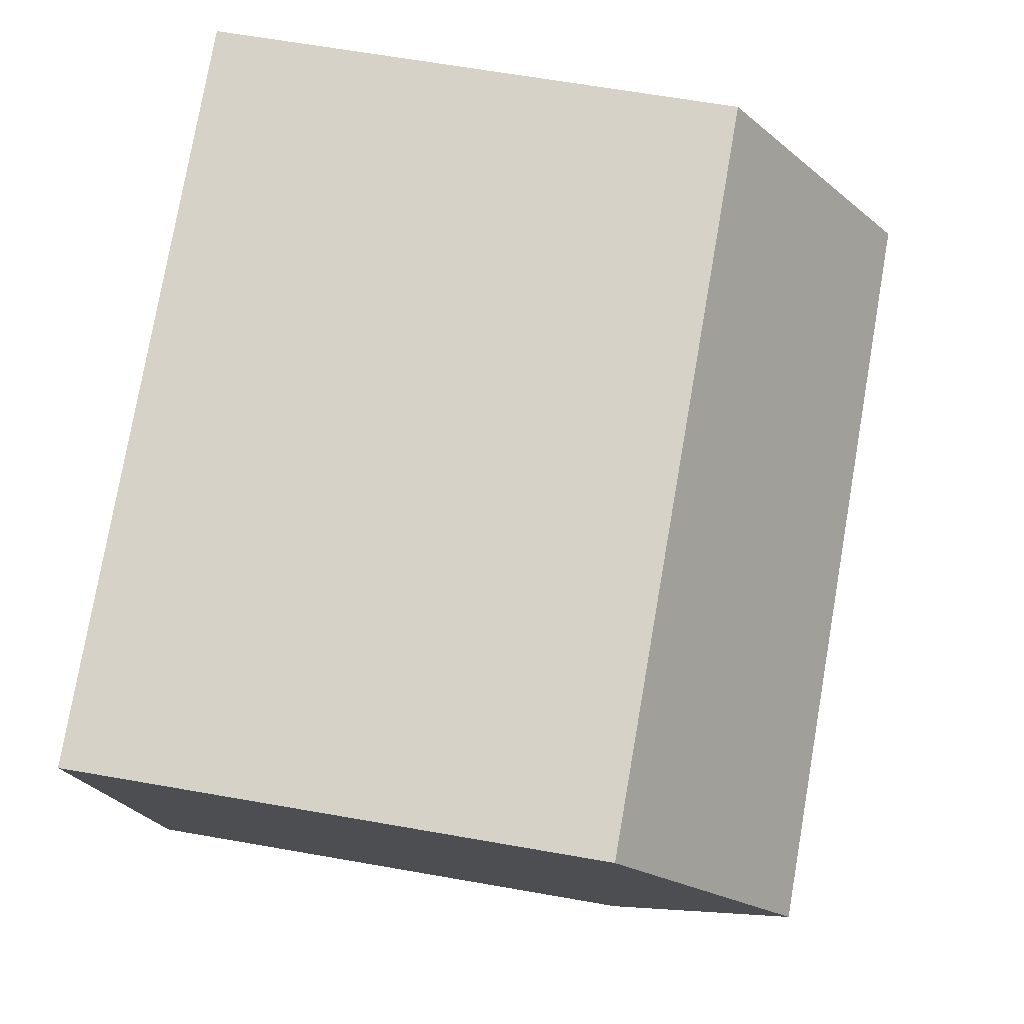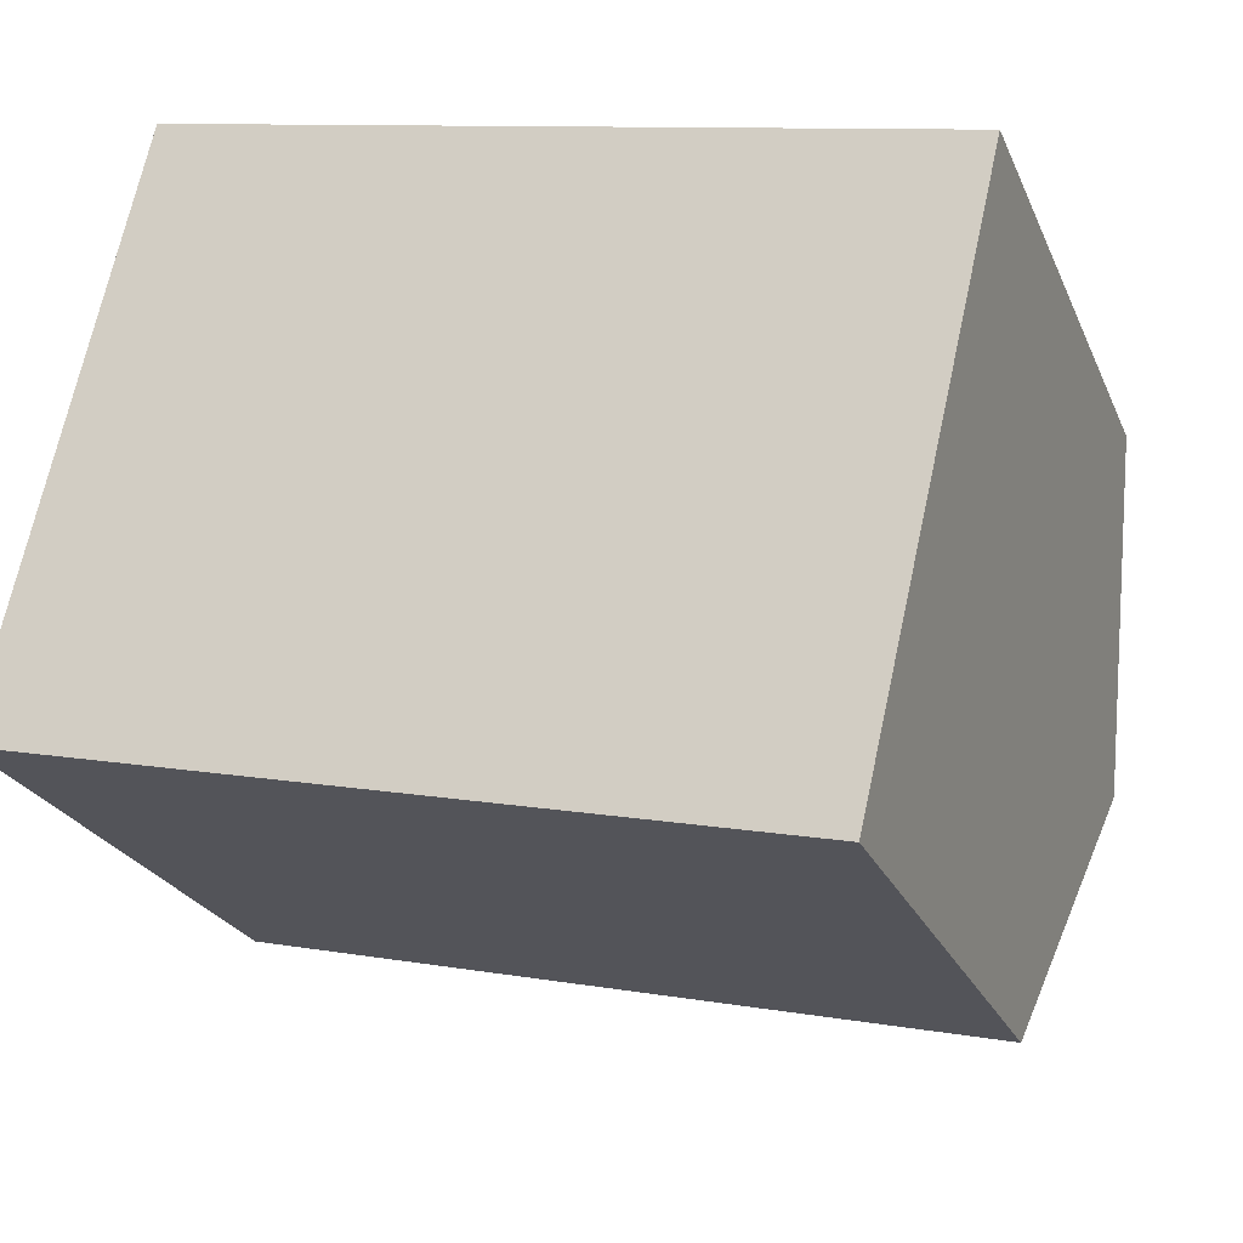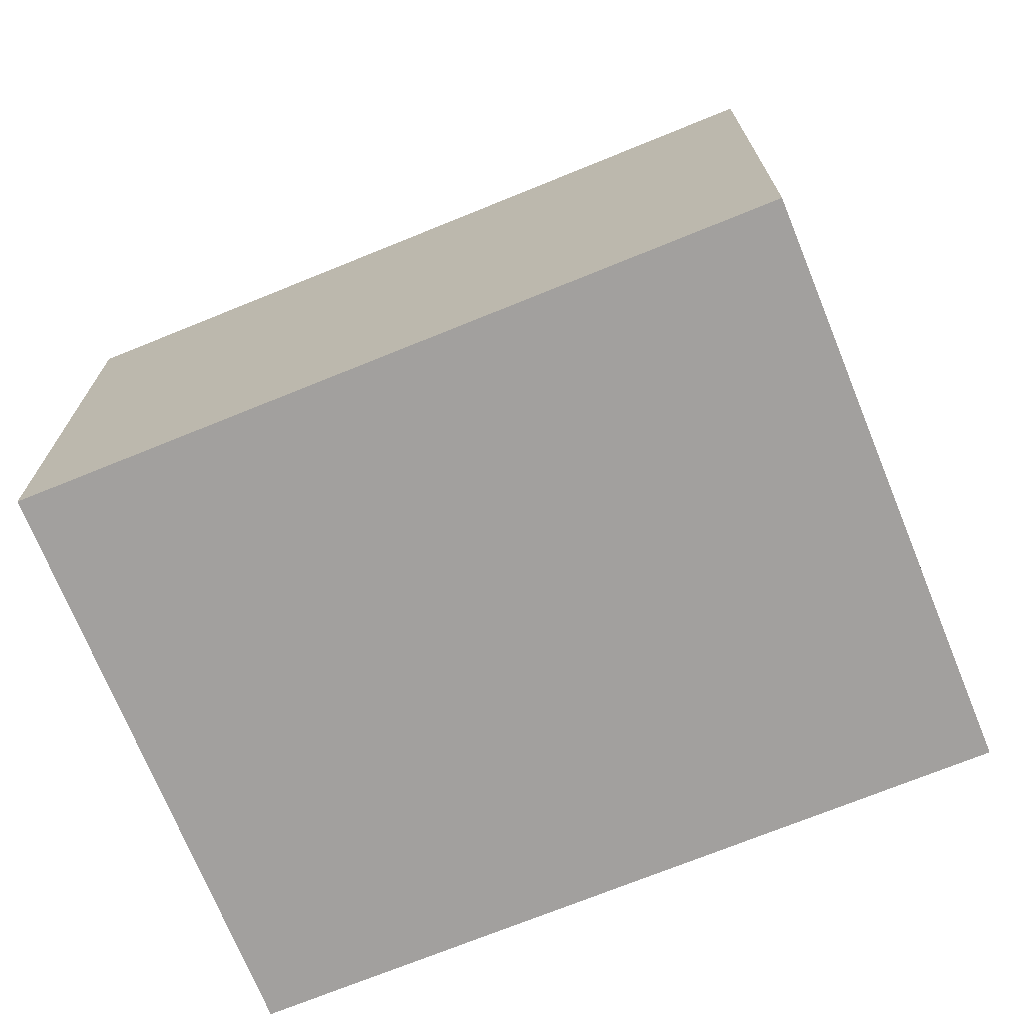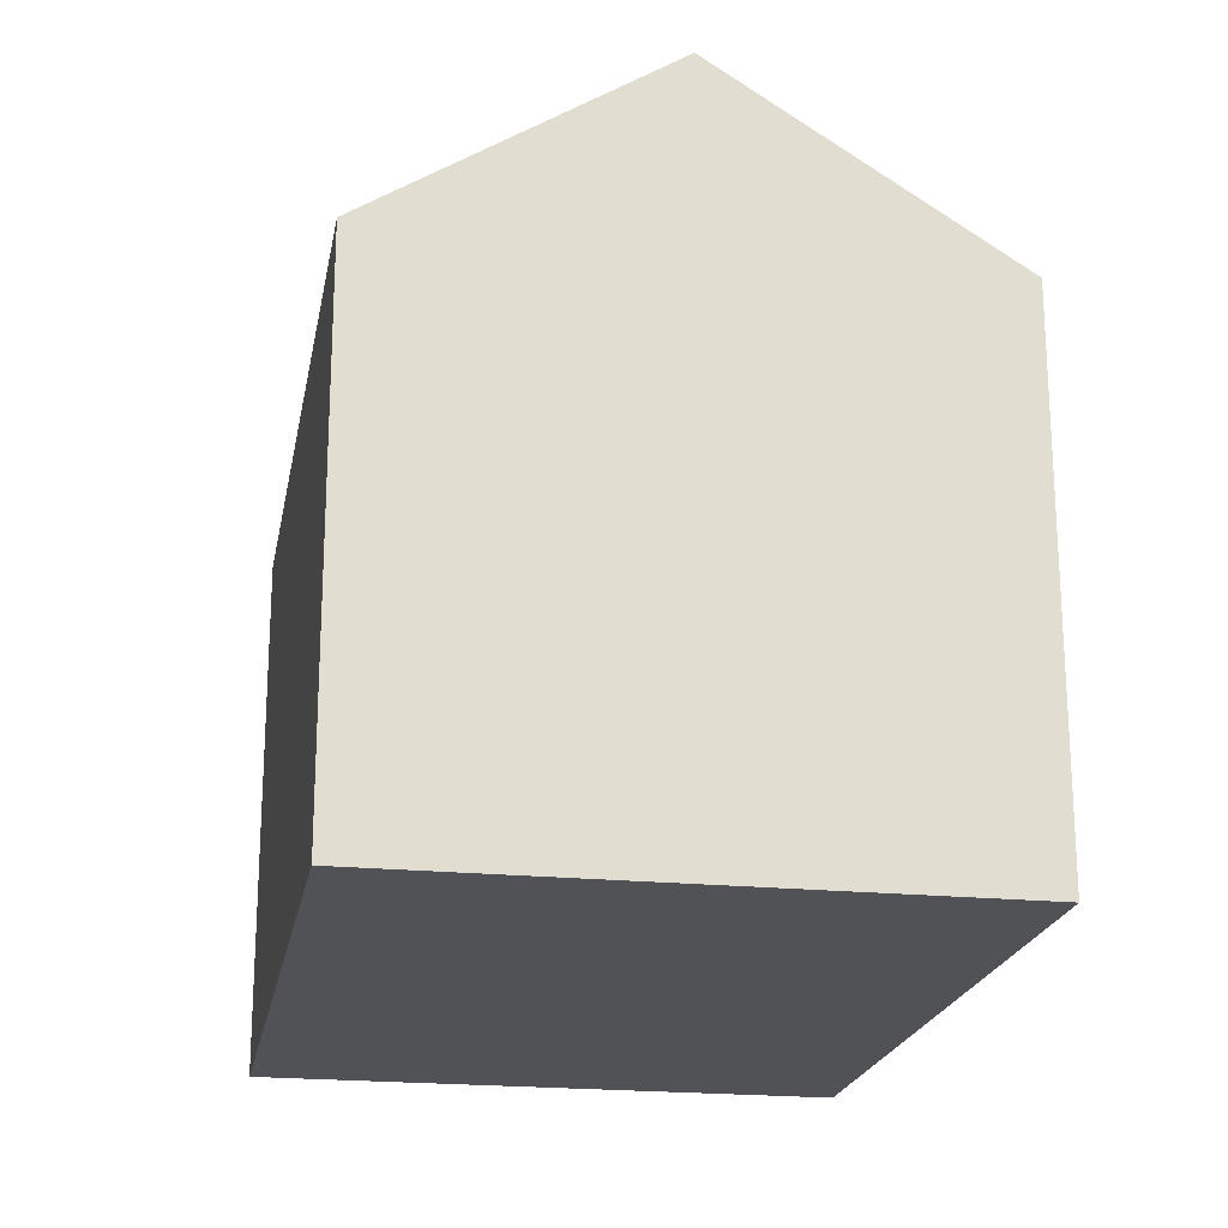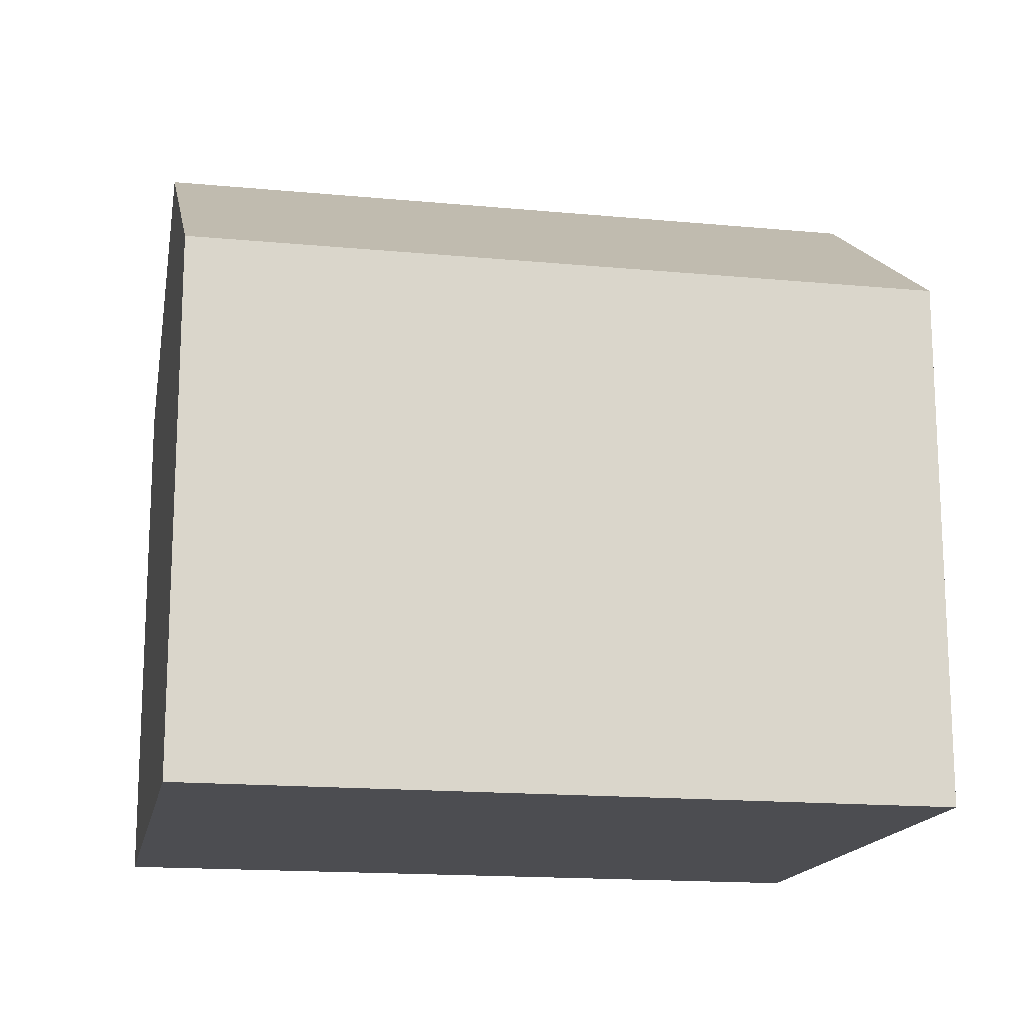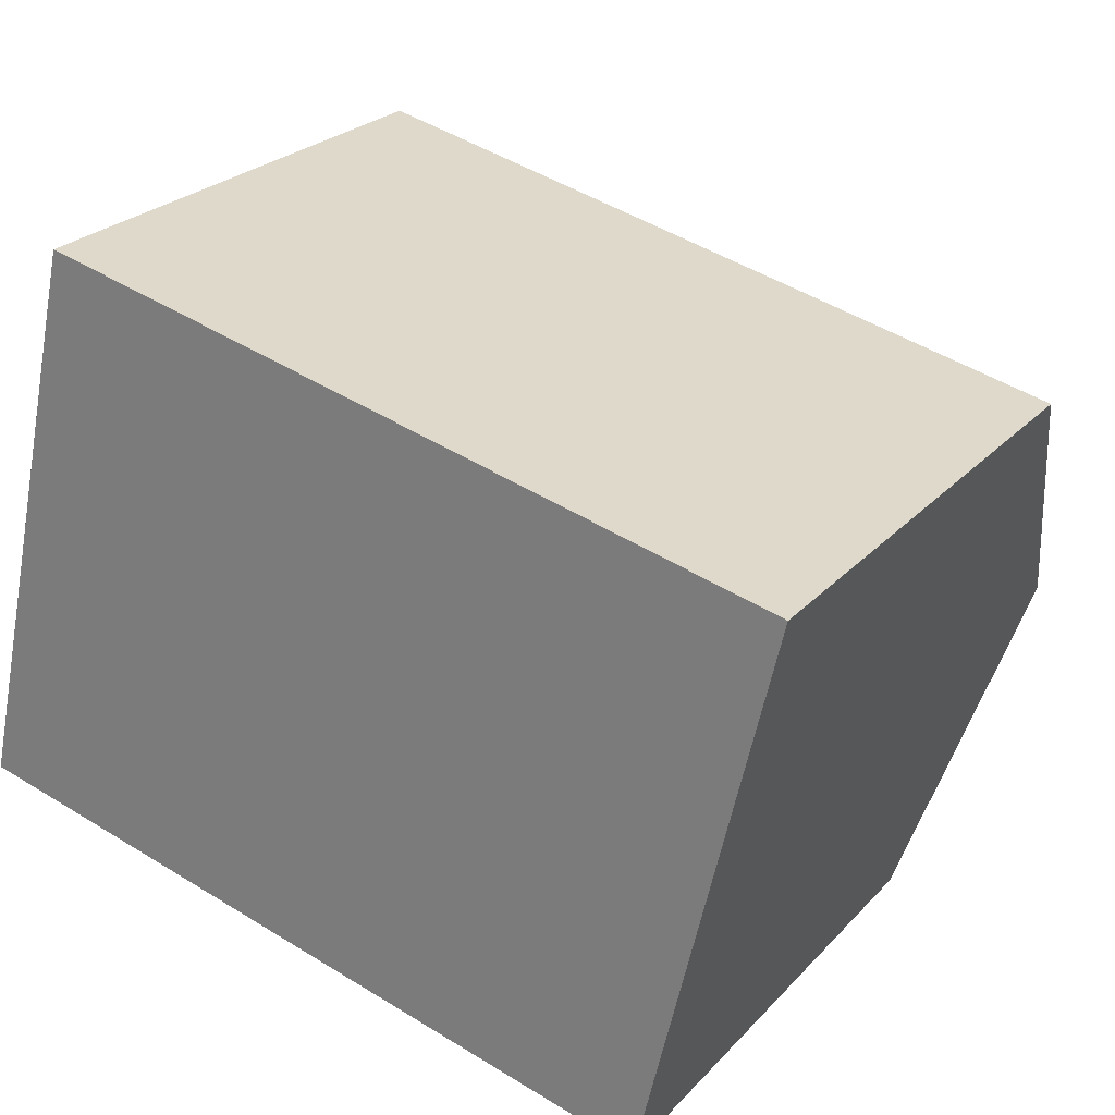
<metadata>
{"format":"obj","ext":"obj","renderer":"f3d","projection":"perspective","resolution":1024,"background":"white","views":[{"elev":63.9,"azim":100.1,"up":"+Z"},{"elev":-24.4,"azim":19.4,"up":"+Z"},{"elev":-71.9,"azim":35.2,"up":"+Y"},{"elev":-20.9,"azim":92.9,"up":"+Y"},{"elev":-16.1,"azim":-178.0,"up":"+Y"},{"elev":25.3,"azim":32.0,"up":"+Z"}]}
</metadata>
<code>
v  1.122 12.16 4.821
v  14.8 9.044 6.724
v  13.68 12.16 1.902
v  2.243 9.045 9.641
v  12.56 9.044 -2.919
v  0 9.044 5.538e-16
v  12.56 1.787e-16 -2.919
v  0 0 0
v  2.243 -5.903e-16 9.641
v  1.122 -2.952e-16 4.821
v  14.8 -4.117e-16 6.724
v  13.68 -1.165e-16 1.902
g defaultobject
f 1 2 3
f 2 1 4
f 5 1 3
f 1 5 6
f 7 6 5
f 6 7 8
f 6 4 1
f 4 6 8
f 4 8 9
f 9 8 10
f 9 2 4
f 2 9 11
f 2 5 3
f 5 2 7
f 7 2 12
f 12 2 11
f 7 10 8
f 10 7 12
f 10 12 9
f 9 12 11

</code>
